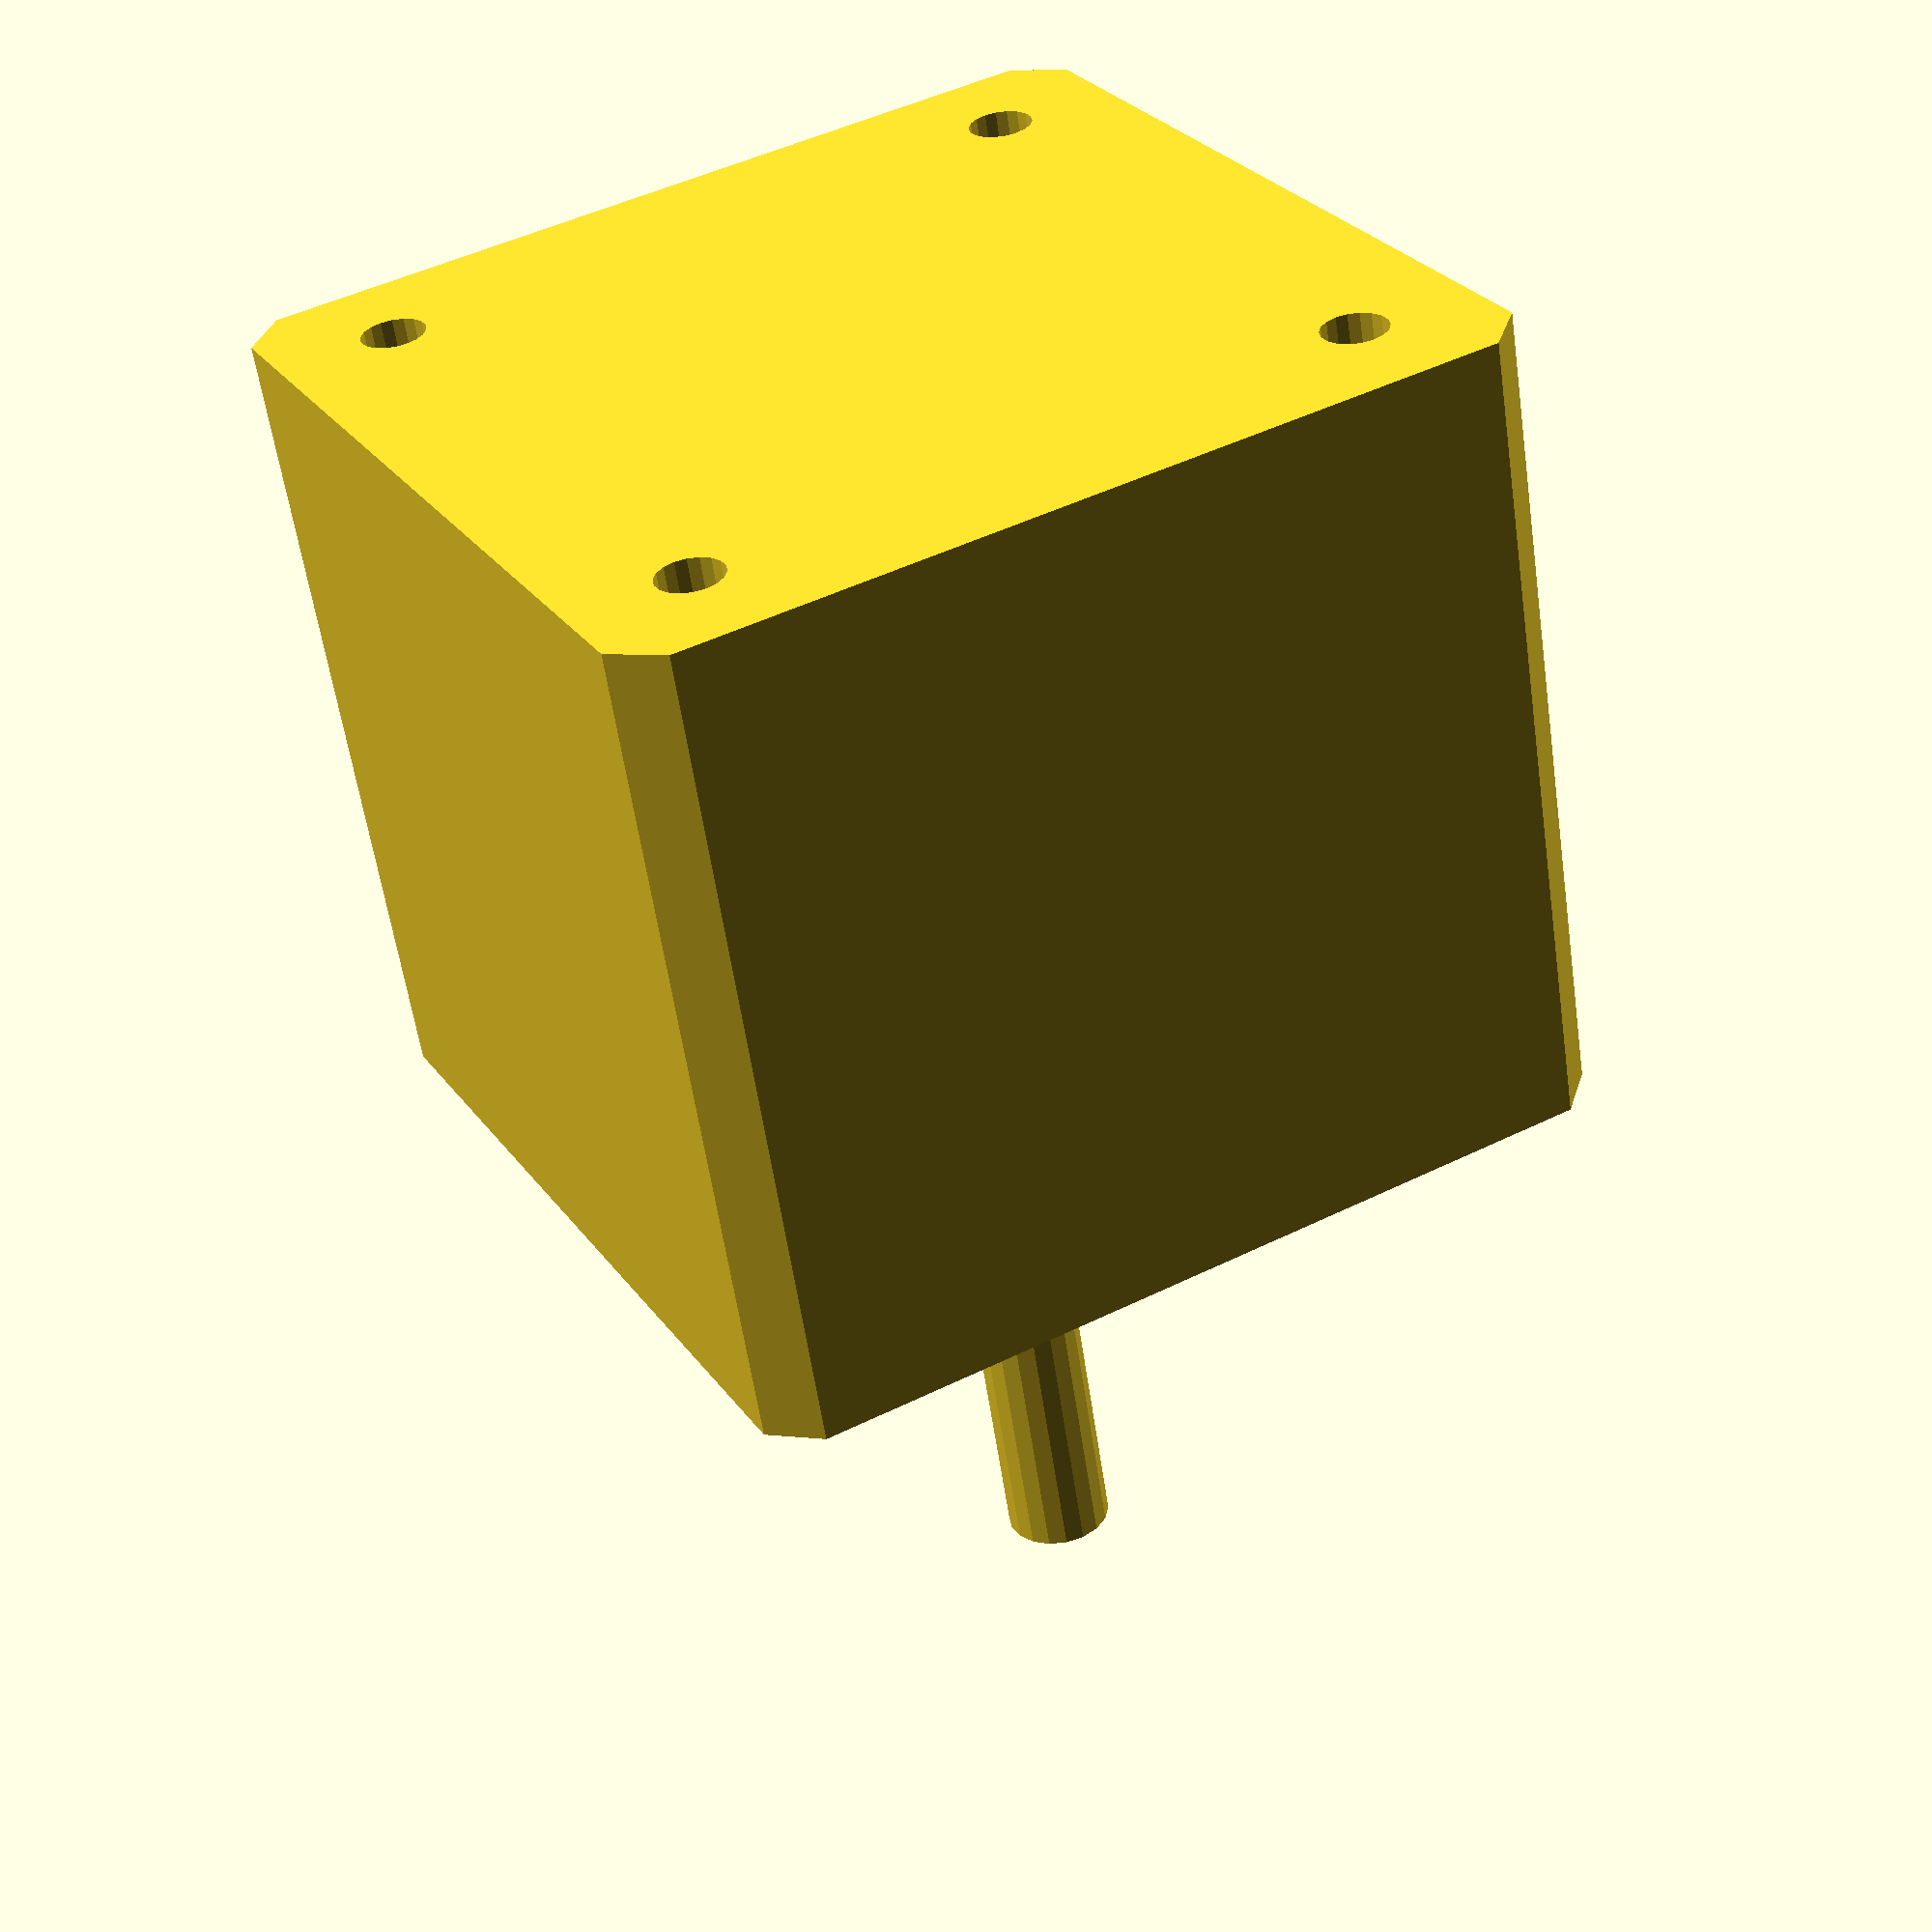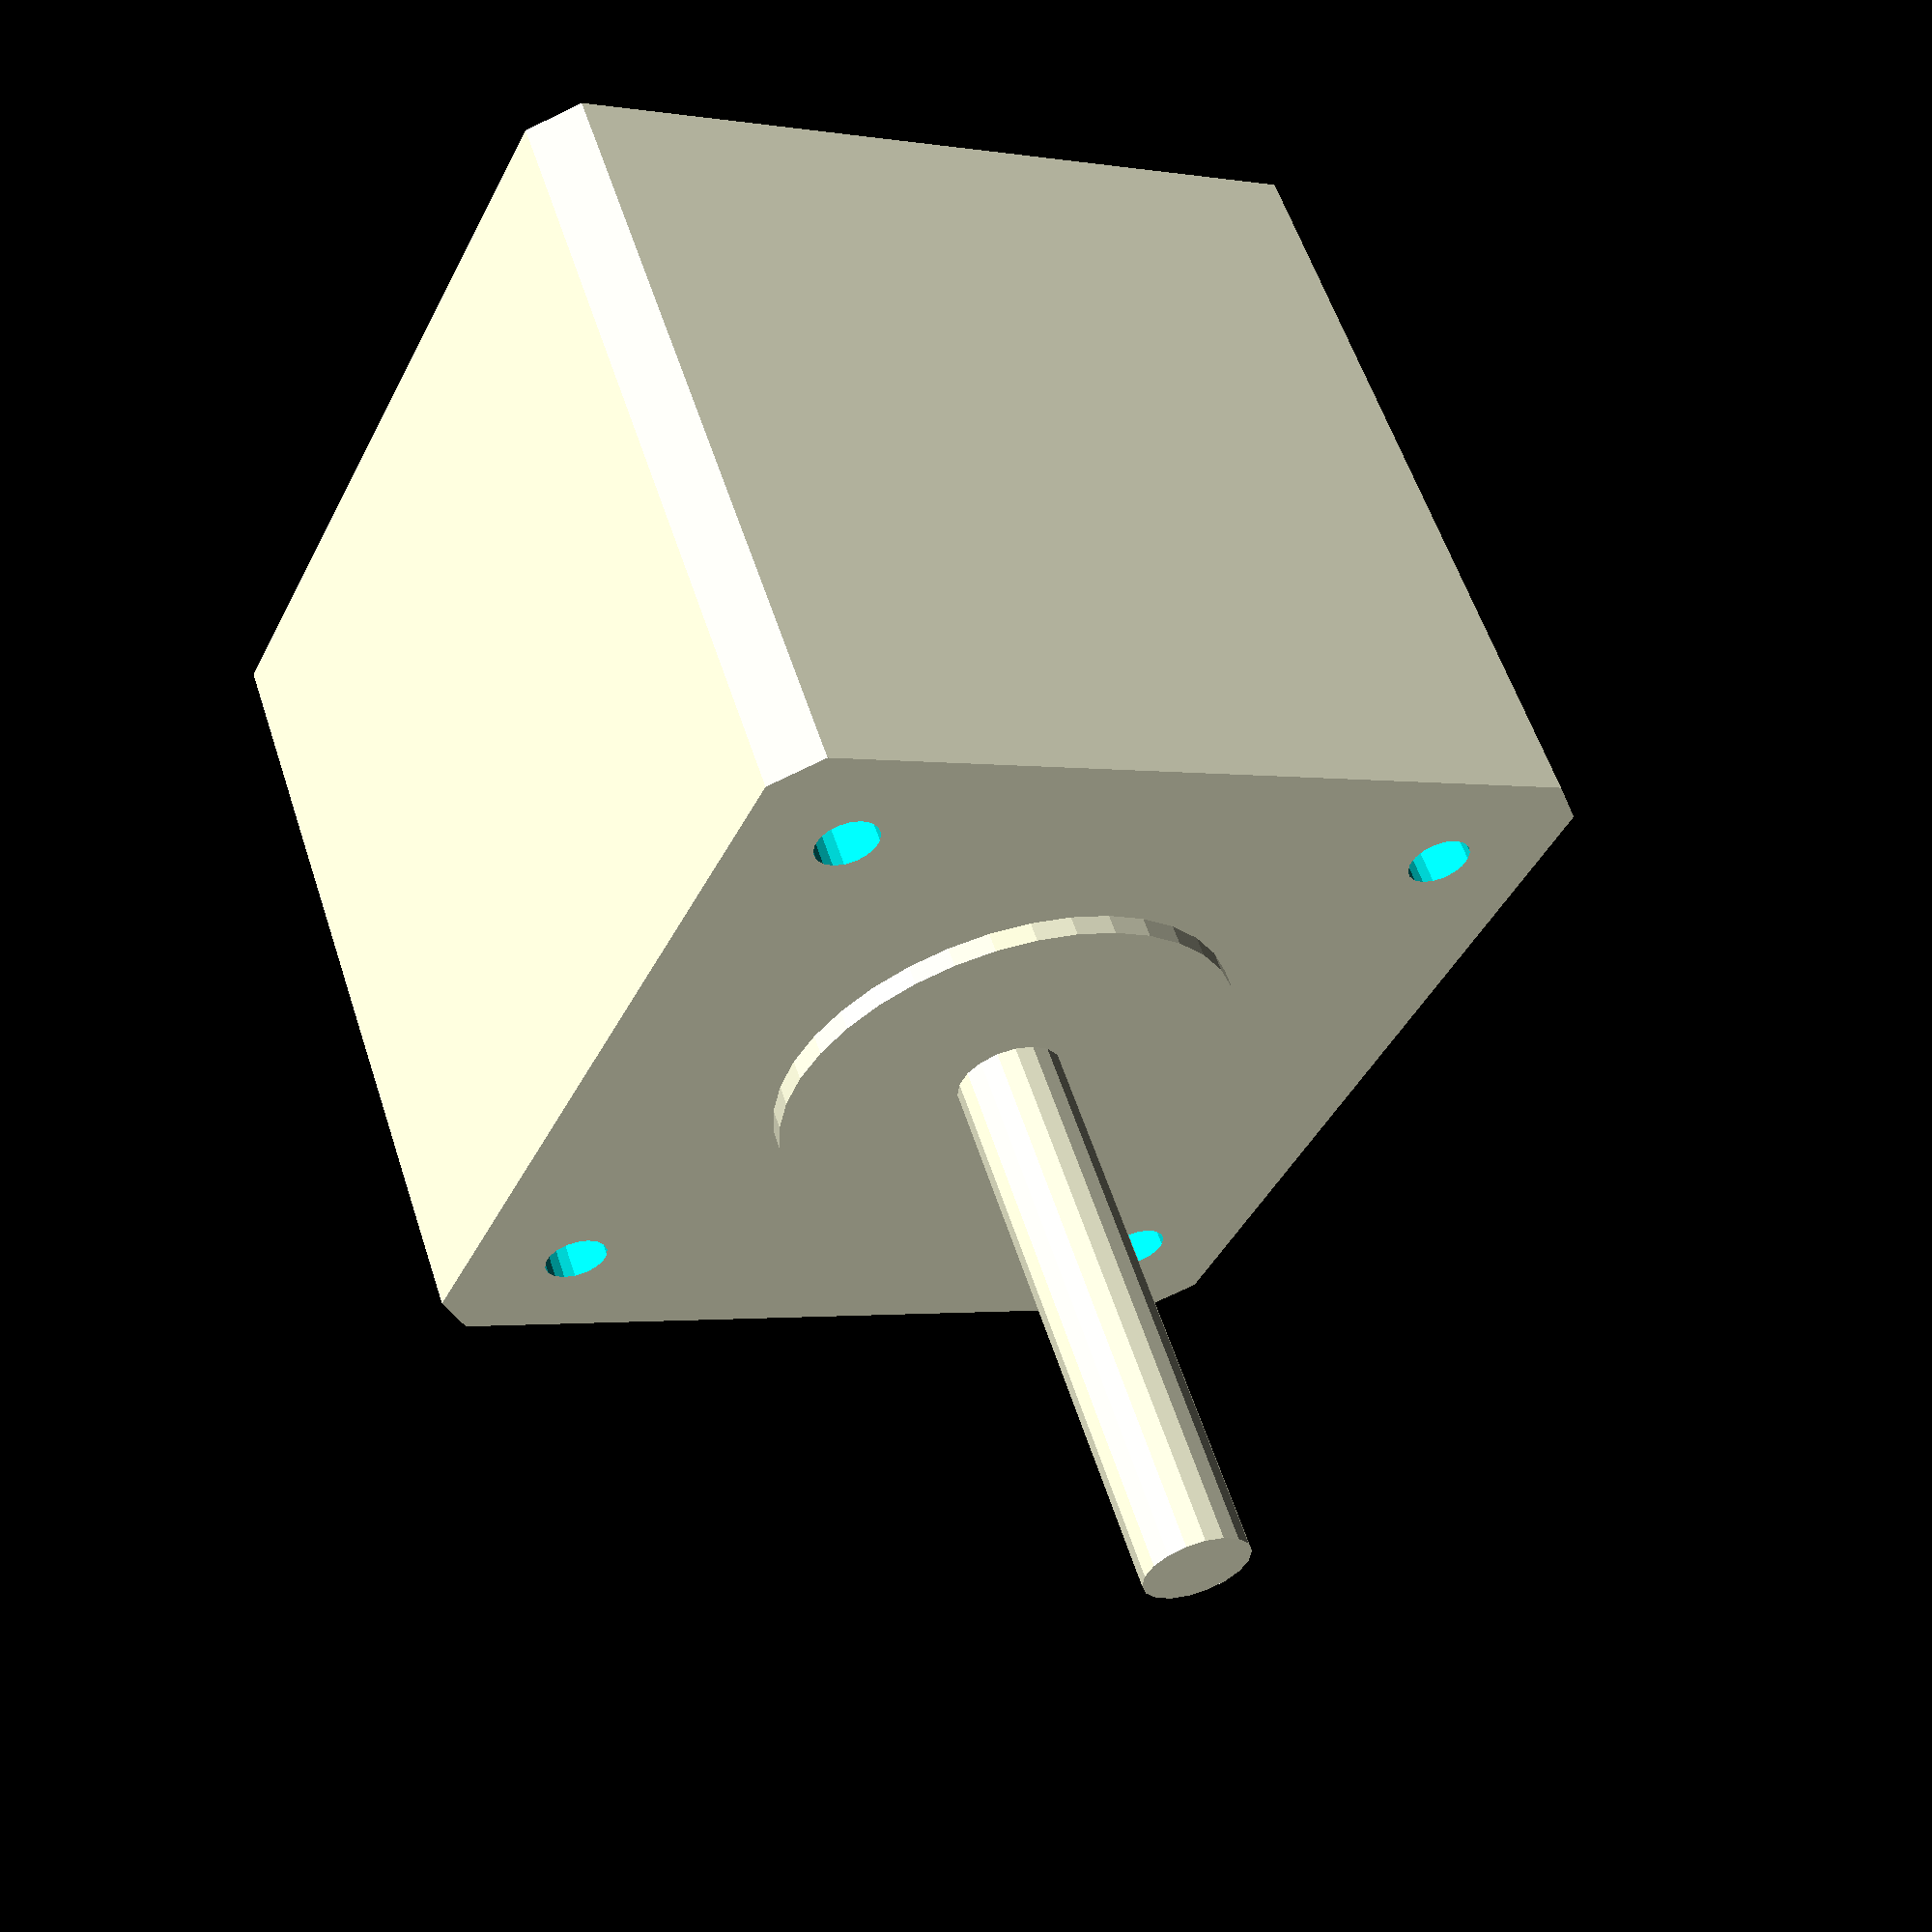
<openscad>
motorWidth=42;
motorHeight=38;

slotLenght=8;
slotOffset=(slotLenght -3)/2;

module nema17()
{
	translate([0,0,-38])
	difference()
	{
		union()
		{
			//central axis
			cylinder(r=2.5, h=65, $fn=18);
			cylinder(r=11, h=39, $fn=36);
			translate([-19,-19,0])
				minkowski()
				{
					cylinder(r=2, h=0.05, $fn=4);
					cube([38,38,38]);
				}
		}//union	
		for (xn=[-1,1])
		{
			for (yn=[-1,1])
			{
				translate([15.5*xn, 15.5*yn, -1])
					cylinder(r=1.5, h=60, $fn=18);
				
			}
		}
	}	
	
}
module nema17MountingHoles(height=12)
{
	cylinder(r=11, h=height, $fn=36);
	for (xn=[-1,1])
	{
		for (yn=[-1,1])
		{
			translate([15.5*xn, 15.5*yn, -1])
				cylinder(r=1.5, h=height, $fn=18);
			
		}
	}
}
module nema17MountingSlots(height=12)
{
	hull()
	{
		translate([0,-slotOffset,0]) cylinder(r=11, h=height, $fn=36);
		translate([0,slotOffset,0]) cylinder(r=11, h=height, $fn=36);
	}	
	for (xn=[-1,1])
	{
		for (yn=[-1,1])
		{
			hull()
			{
				translate([15.5*xn, 15.5*yn +slotOffset, -1]) cylinder(r=1.5, h=height, $fn=18);
				translate([15.5*xn, 15.5*yn -slotOffset, -1]) cylinder(r=1.5, h=height, $fn=18);
			}	
		}
	}
}
nema17();
</openscad>
<views>
elev=238.0 azim=118.3 roll=351.8 proj=p view=solid
elev=303.2 azim=116.3 roll=342.2 proj=p view=wireframe
</views>
